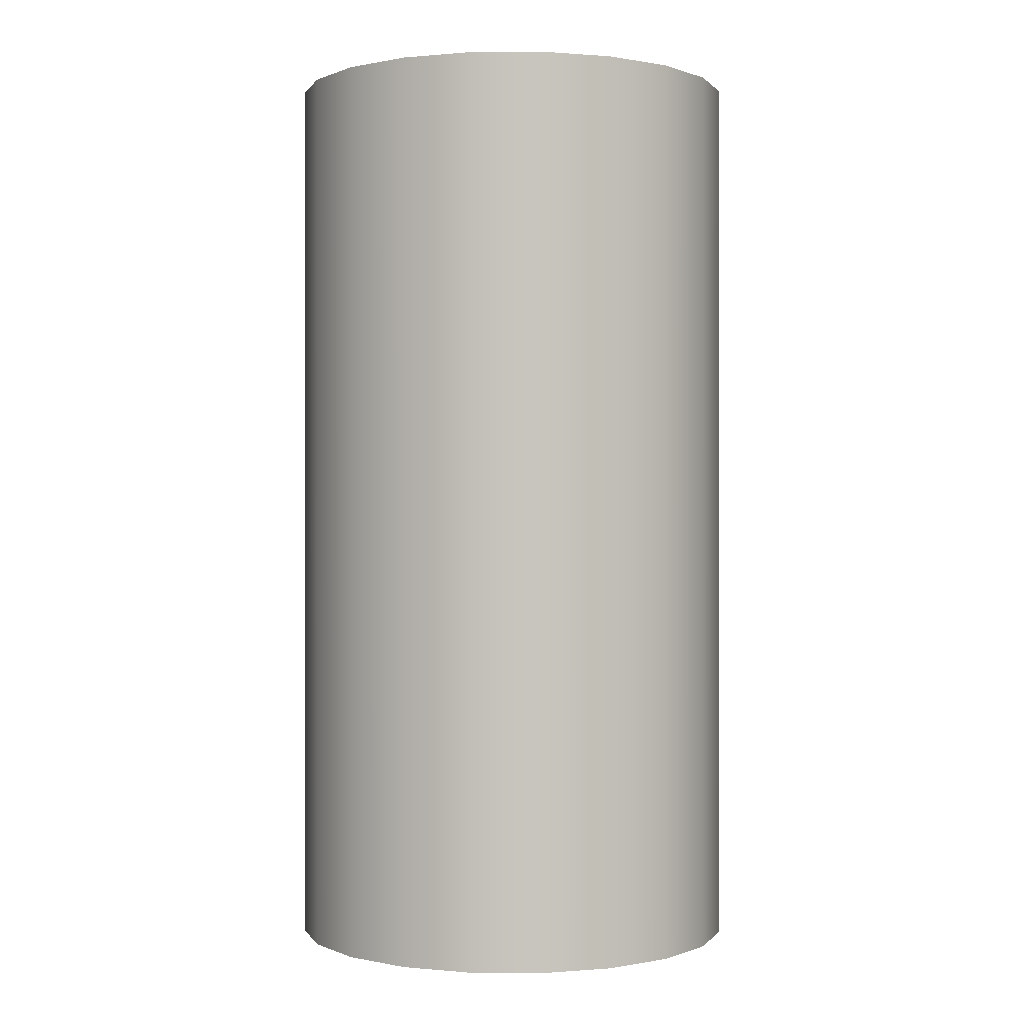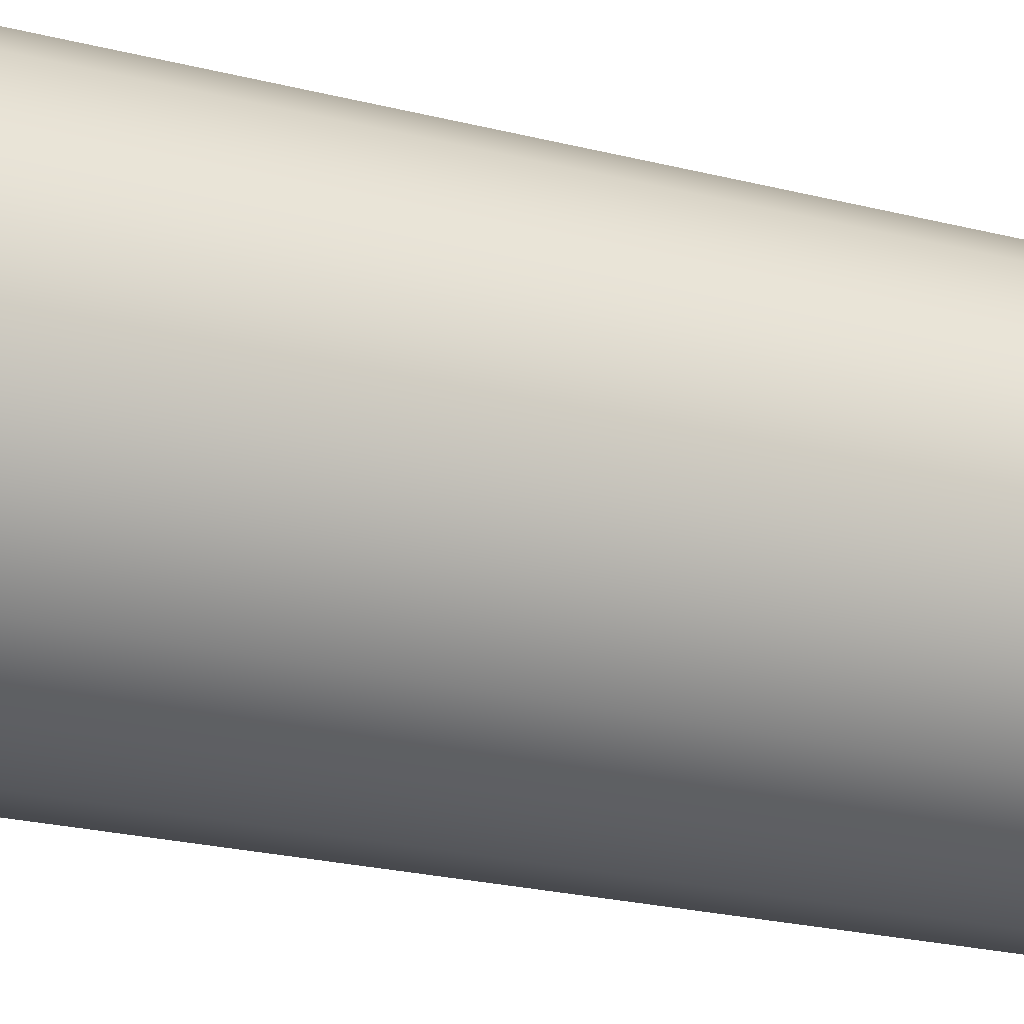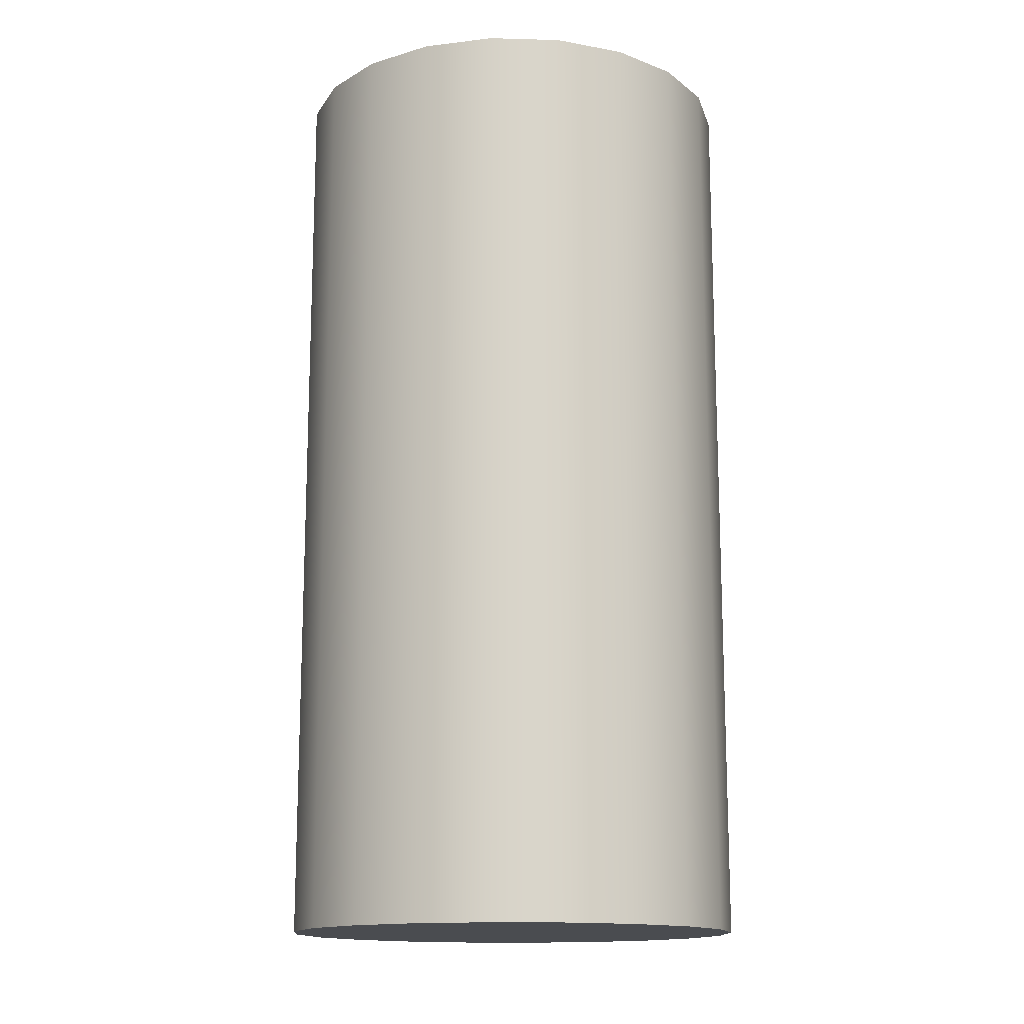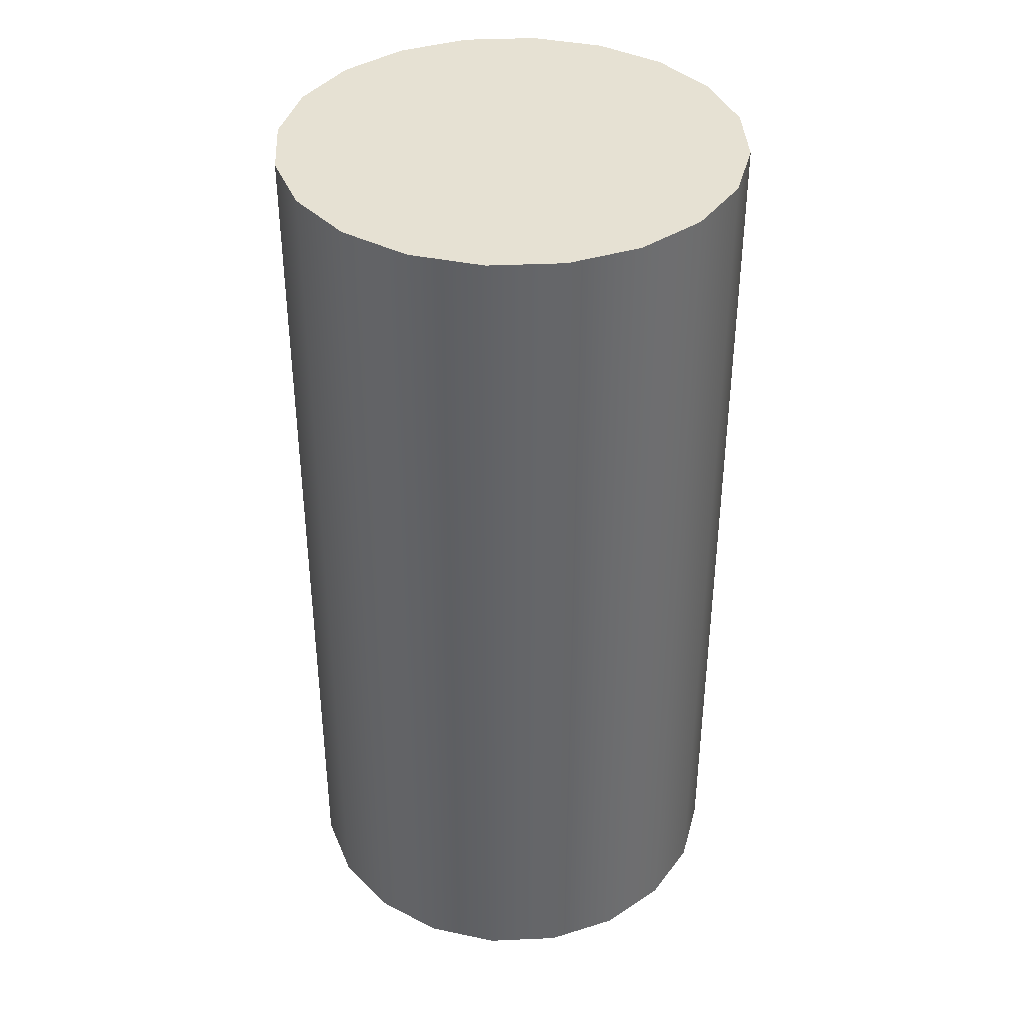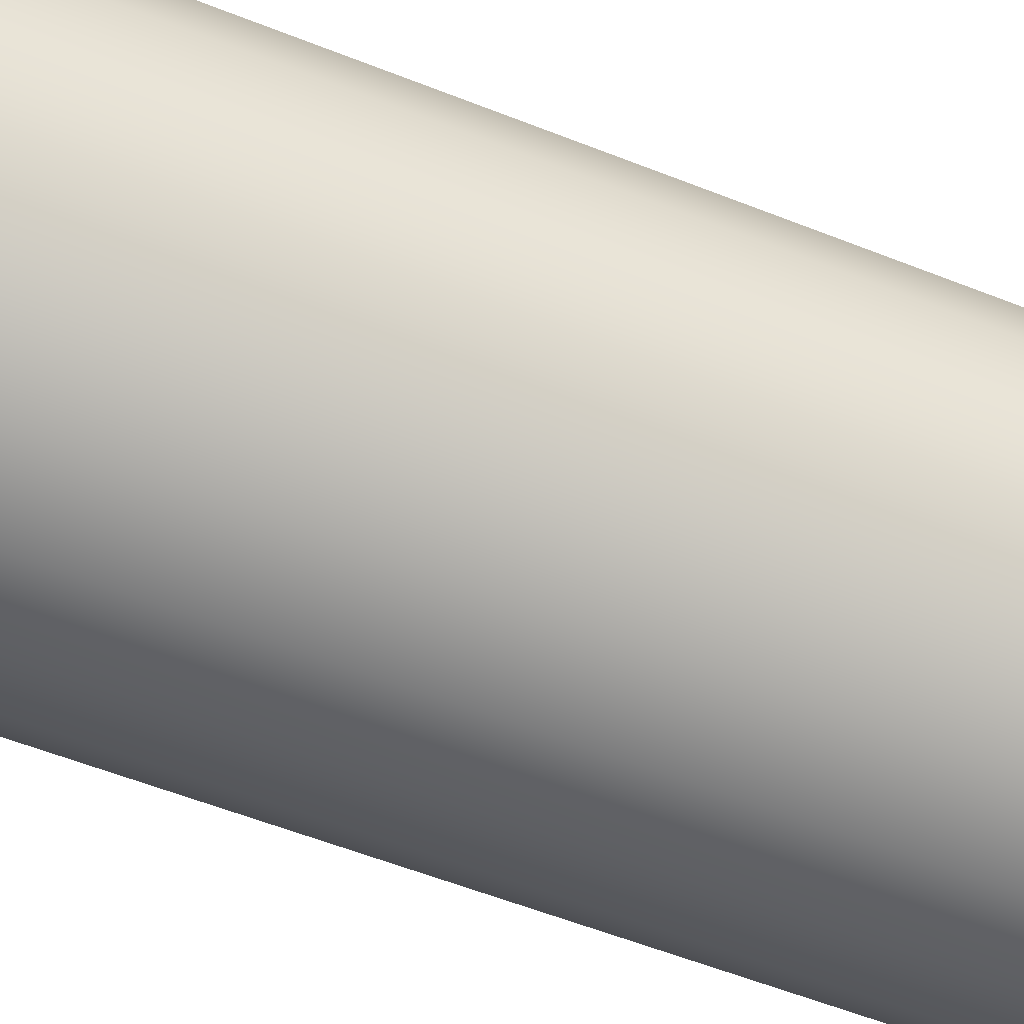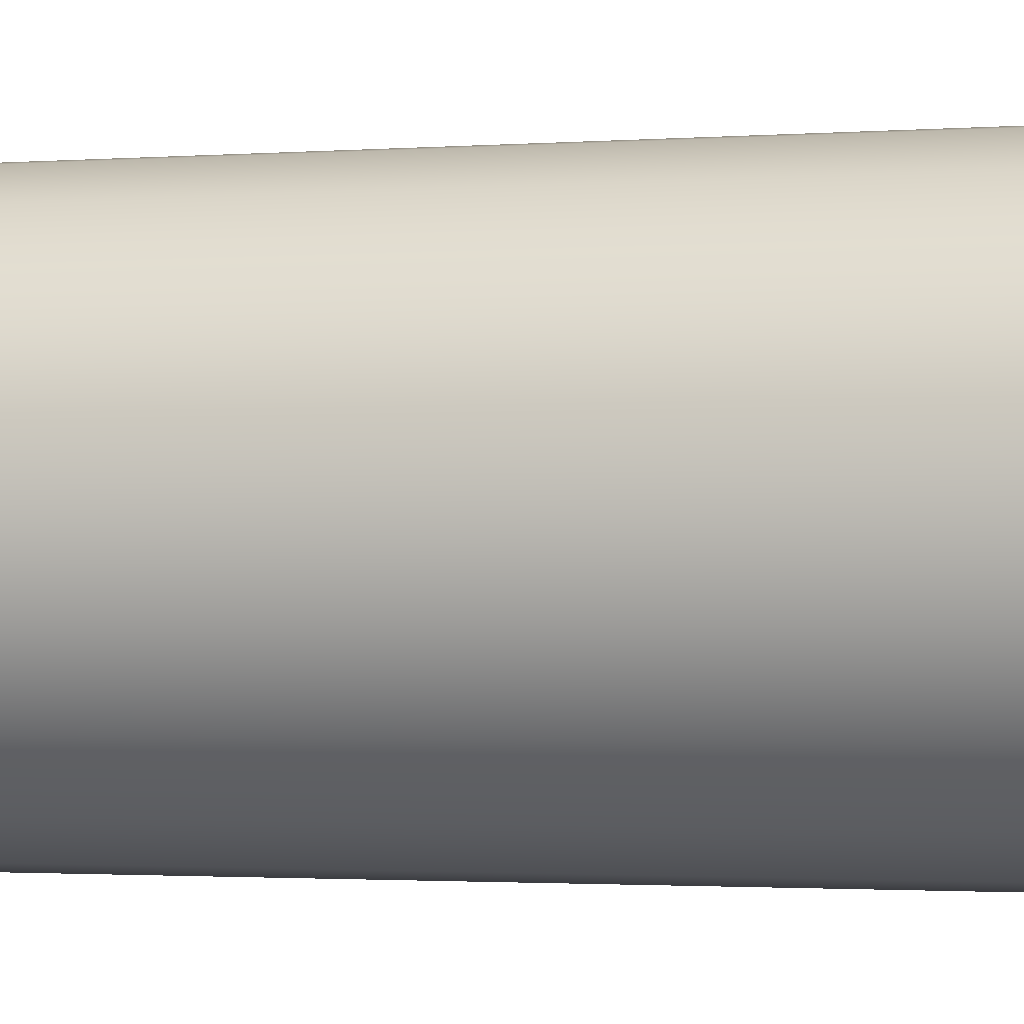
<metadata>
{"format":"obj","ext":"obj","renderer":"f3d","projection":"perspective","resolution":1024,"background":"white","views":[{"elev":0.2,"azim":-79.6,"up":"+Y"},{"elev":-26.3,"azim":68.9,"up":"+Z"},{"elev":-14.8,"azim":5.6,"up":"+Y"},{"elev":38.7,"azim":41.8,"up":"+Y"},{"elev":-58.8,"azim":-112.1,"up":"+Z"},{"elev":-1.8,"azim":104.8,"up":"+Z"}]}
</metadata>
<code>
g Cylinder
v 0.4755 -1 -0.1545
v 0.4045 -1 -0.2939
v 0.2939 -1 -0.4045
v 0.1545 -1 -0.4755
v -0 -1 -0.5
v -0.1545 -1 -0.4755
v -0.2939 -1 -0.4045
v -0.4045 -1 -0.2939
v -0.4755 -1 -0.1545
v -0.5 -1 0
v -0.4755 -1 0.1545
v -0.4045 -1 0.2939
v -0.2939 -1 0.4045
v -0.1545 -1 0.4755
v -1.49e-08 -1 0.5
v 0.1545 -1 0.4755
v 0.2939 -1 0.4045
v 0.4045 -1 0.2939
v 0.4755 -1 0.1545
v 0.5 -1 0
v 0.4755 1 -0.1545
v 0.4045 1 -0.2939
v 0.2939 1 -0.4045
v 0.1545 1 -0.4755
v -0 1 -0.5
v -0.1545 1 -0.4755
v -0.2939 1 -0.4045
v -0.4045 1 -0.2939
v -0.4755 1 -0.1545
v -0.5 1 0
v -0.4755 1 0.1545
v -0.4045 1 0.2939
v -0.2939 1 0.4045
v -0.1545 1 0.4755
v -1.49e-08 1 0.5
v 0.1545 1 0.4755
v 0.2939 1 0.4045
v 0.4045 1 0.2939
v 0.4755 1 0.1545
v 0.5 1 0
v -0 -1 0
v -0 1 0
v -0.5 -1 0
v -0.5 1 0
v 0.5 -1 0
v 0.5 1 0
v 0.4755 1 -0.1545
v 0.4755 -1 -0.1545
v 0.4045 -1 -0.2939
v 0.4755 -1 -0.1545
v 0.2939 -1 -0.4045
v 0.1545 -1 -0.4755
v -0 -1 -0.5
v -0.1545 -1 -0.4755
v -0.2939 -1 -0.4045
v -0.4045 -1 -0.2939
v -0.4755 -1 -0.1545
v -0.5 -1 0
v -0.4755 -1 0.1545
v -0.4045 -1 0.2939
v -0.2939 -1 0.4045
v -0.1545 -1 0.4755
v -1.49e-08 -1 0.5
v 0.1545 -1 0.4755
v 0.2939 -1 0.4045
v 0.4045 -1 0.2939
v 0.4755 -1 0.1545
v 0.5 -1 0
v 0.4755 1 -0.1545
v 0.4045 1 -0.2939
v 0.2939 1 -0.4045
v 0.1545 1 -0.4755
v -0 1 -0.5
v -0.1545 1 -0.4755
v -0.2939 1 -0.4045
v -0.4045 1 -0.2939
v -0.4755 1 -0.1545
v -0.5 1 0
v -0.4755 1 0.1545
v -0.4045 1 0.2939
v -0.2939 1 0.4045
v -0.1545 1 0.4755
v -1.49e-08 1 0.5
v 0.1545 1 0.4755
v 0.2939 1 0.4045
v 0.4045 1 0.2939
v 0.4755 1 0.1545
v 0.5 1 0
g Cylinder_0
f 22 21 1
f 2 22 1
f 23 22 2
f 3 23 2
f 24 23 3
f 4 24 3
f 25 24 4
f 5 25 4
f 26 25 5
f 6 26 5
f 27 26 6
f 7 27 6
f 28 27 7
f 8 28 7
f 29 28 8
f 9 29 8
f 30 29 9
f 10 30 9
f 31 44 43
f 11 31 43
f 32 31 11
f 12 32 11
f 33 32 12
f 13 33 12
f 34 33 13
f 14 34 13
f 35 34 14
f 15 35 14
f 36 35 15
f 16 36 15
f 37 36 16
f 17 37 16
f 38 37 17
f 18 38 17
f 39 38 18
f 19 39 18
f 40 39 19
f 20 40 19
f 47 46 45
f 48 47 45
f 50 41 49
f 49 41 51
f 51 41 52
f 52 41 53
f 53 41 54
f 54 41 55
f 55 41 56
f 56 41 57
f 57 41 58
f 58 41 59
f 59 41 60
f 60 41 61
f 61 41 62
f 62 41 63
f 63 41 64
f 64 41 65
f 65 41 66
f 66 41 67
f 67 41 68
f 68 41 50
f 70 42 69
f 71 42 70
f 72 42 71
f 73 42 72
f 74 42 73
f 75 42 74
f 76 42 75
f 77 42 76
f 78 42 77
f 79 42 78
f 80 42 79
f 81 42 80
f 82 42 81
f 83 42 82
f 84 42 83
f 85 42 84
f 86 42 85
f 87 42 86
f 88 42 87
f 69 42 88

</code>
